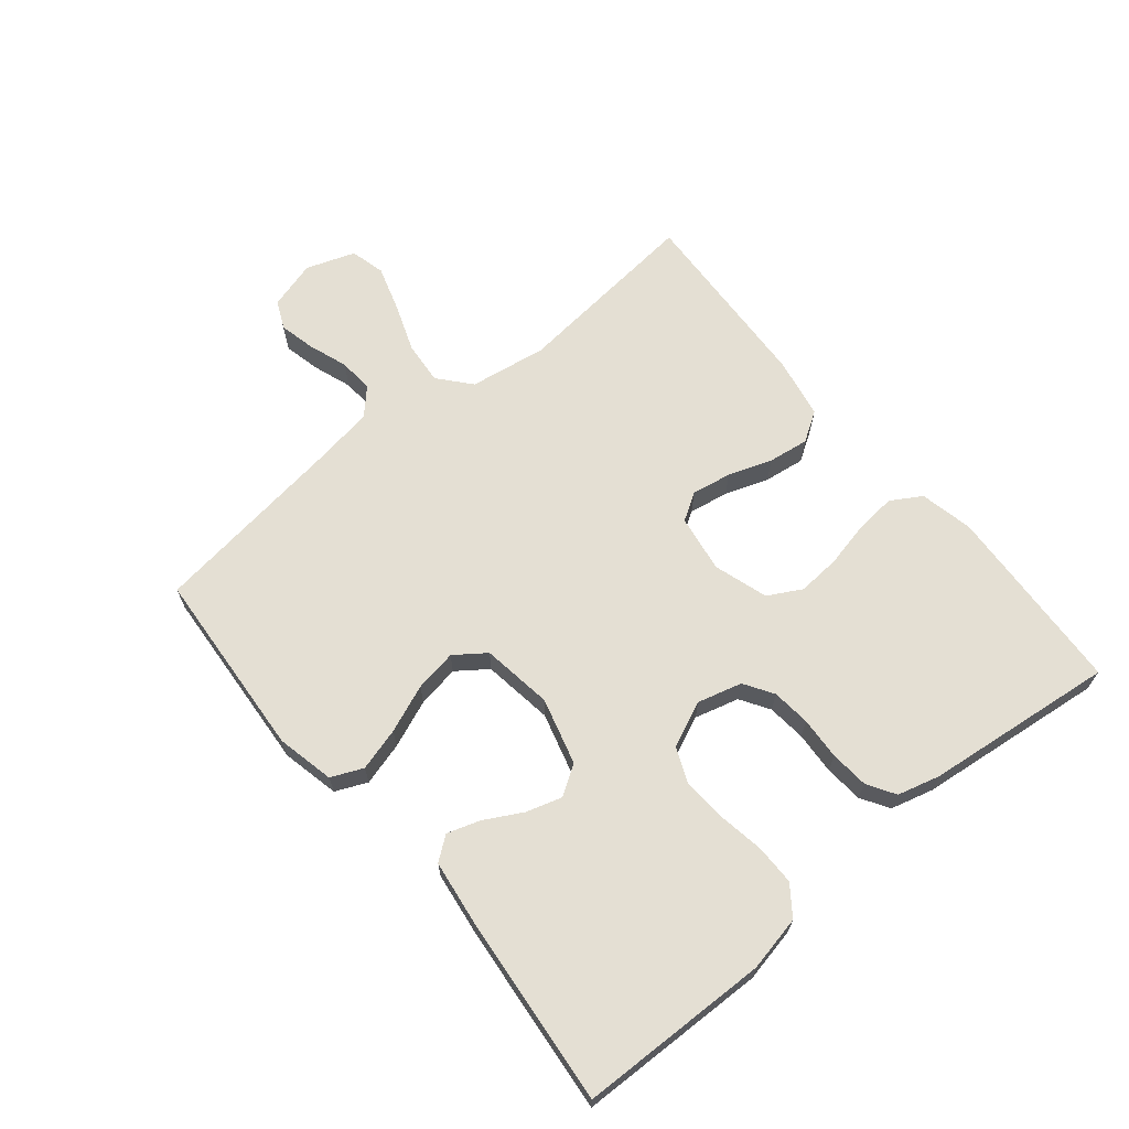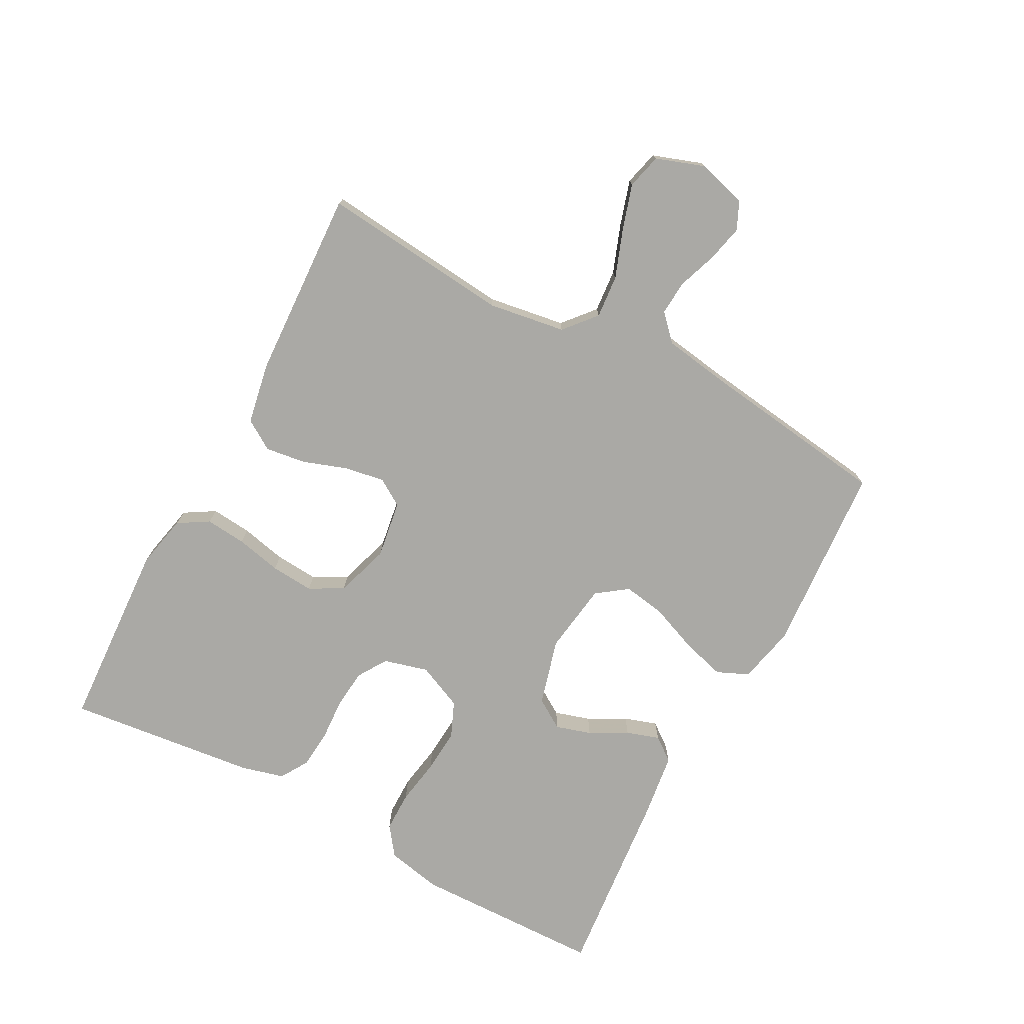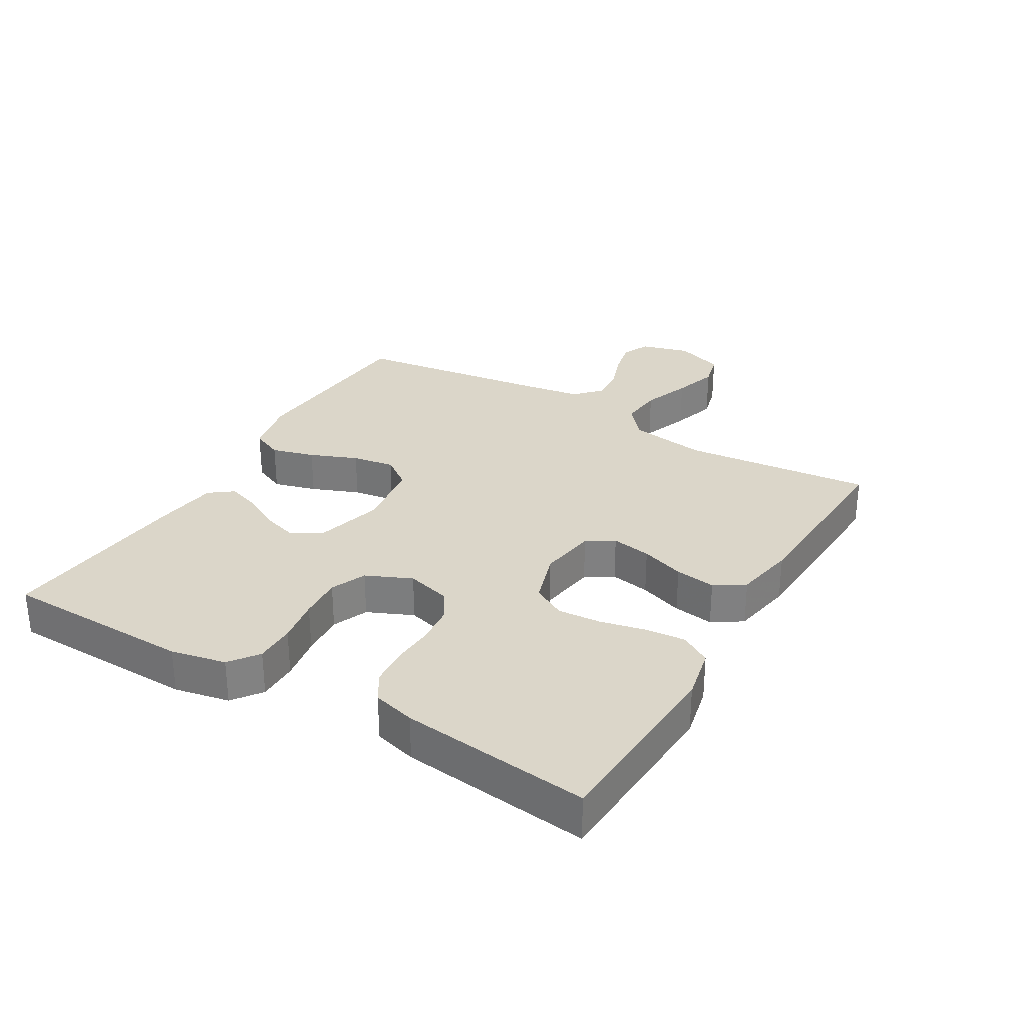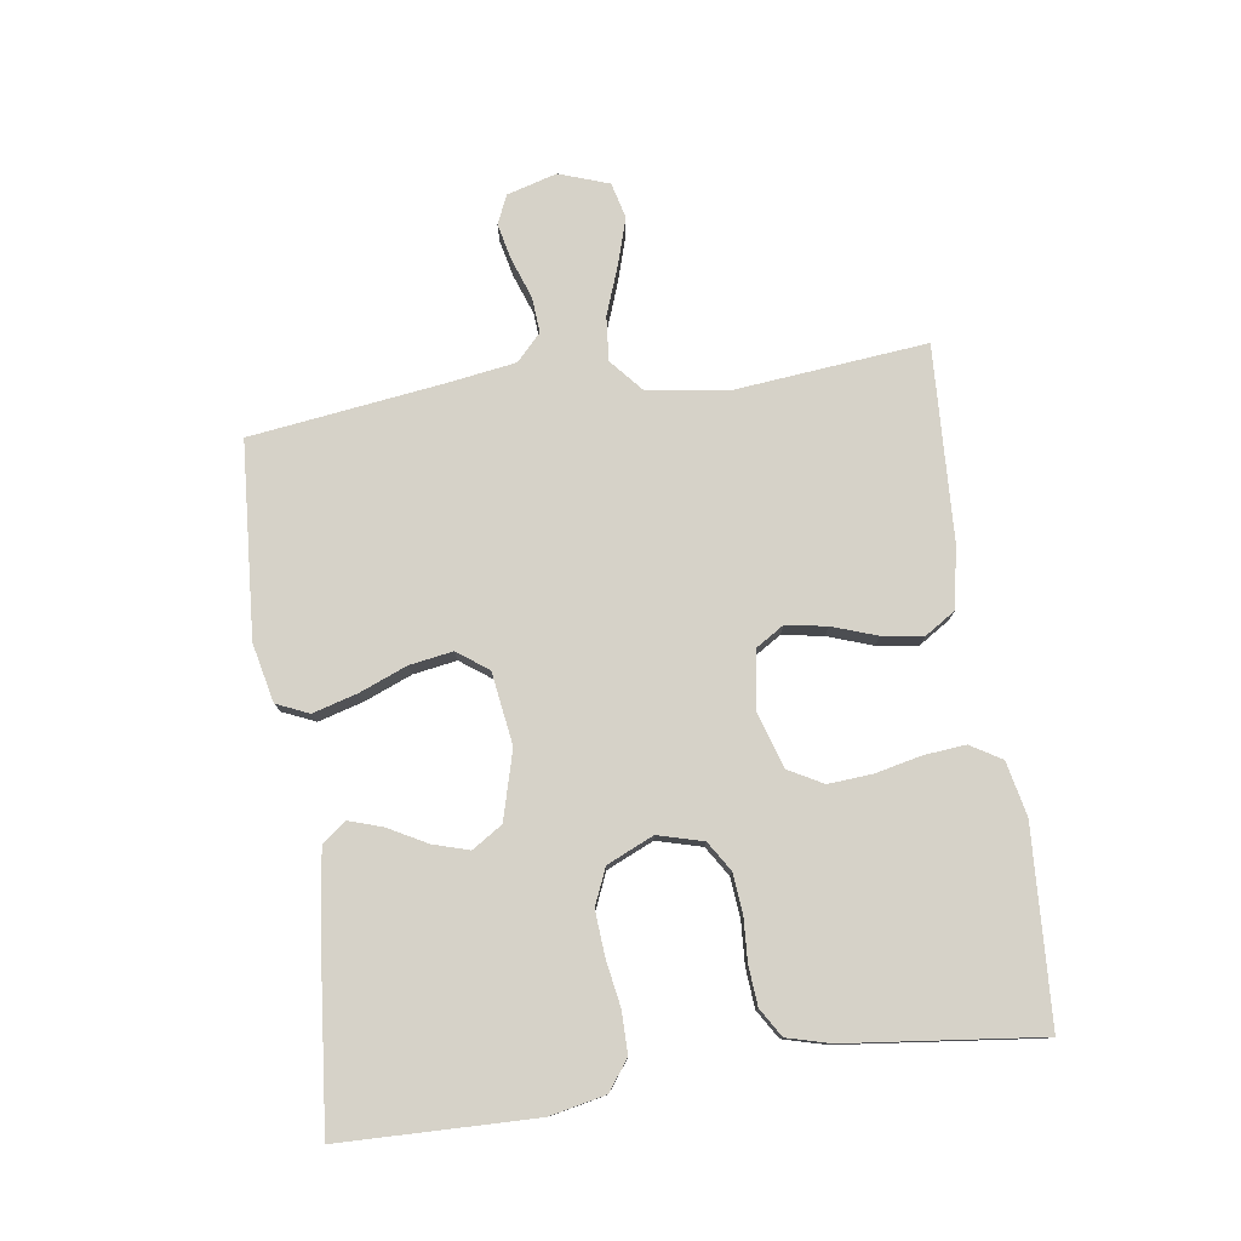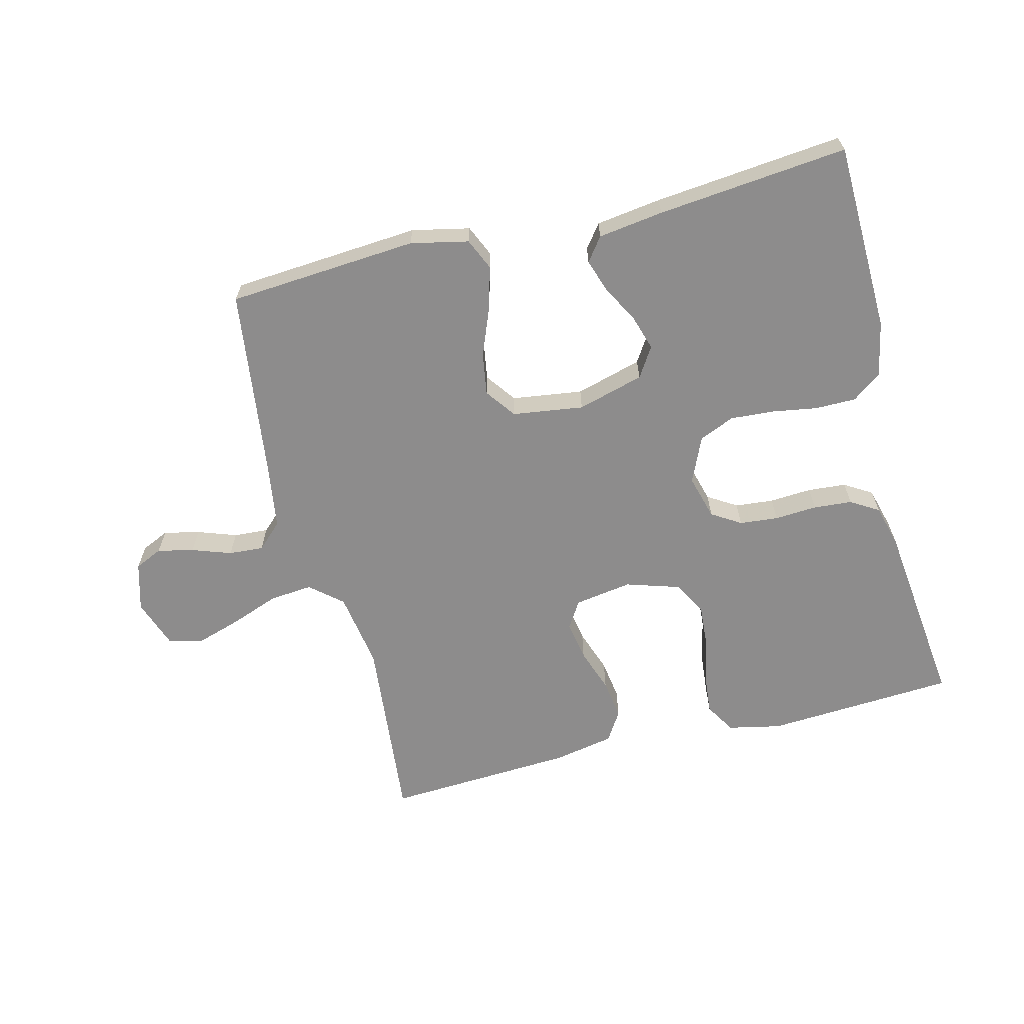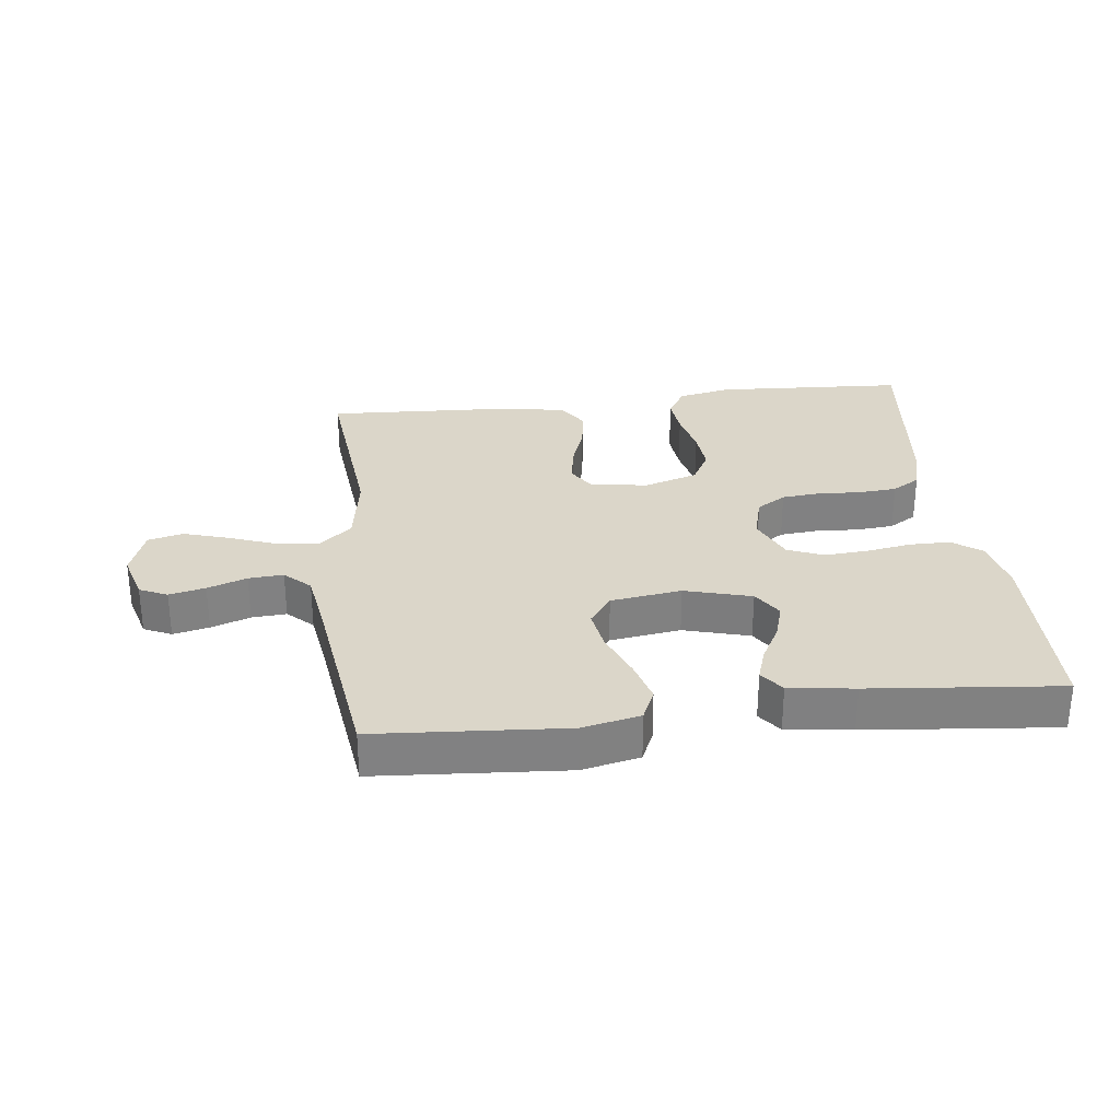
<metadata>
{"format":"obj","ext":"obj","renderer":"f3d","projection":"perspective","resolution":1024,"background":"white","views":[{"elev":66.5,"azim":-129.5,"up":"+Y"},{"elev":-75.3,"azim":61.8,"up":"+Y"},{"elev":30.1,"azim":-59.5,"up":"+Y"},{"elev":78.1,"azim":-98.2,"up":"+Y"},{"elev":-64.3,"azim":-165.7,"up":"+Y"},{"elev":29.8,"azim":173.2,"up":"+Y"}]}
</metadata>
<code>
v -0.5 0.07 -0.5
v -0.507 0.07 -0.2
v -0.489 0.07 -0.113
v -0.443 0.07 -0.079
v -0.379 0.07 -0.079
v -0.307 0.07 -0.091
v -0.238 0.07 -0.096
v -0.182 0.07 -0.072
v -0.15 0.07 0
v -0.169 0.07 0.07
v -0.215 0.07 0.099
v -0.276 0.07 0.105
v -0.343 0.07 0.101
v -0.404 0.07 0.106
v -0.448 0.07 0.133
v -0.466 0.07 0.2
v -0.5 0.07 0.5
v -0.2 0.07 0.517
v -0.116 0.07 0.499
v -0.087 0.07 0.451
v -0.093 0.07 0.387
v -0.109 0.07 0.315
v -0.114 0.07 0.247
v -0.085 0.07 0.194
v 0 0.07 0.167
v 0.091 0.07 0.181
v 0.118 0.07 0.224
v 0.107 0.07 0.287
v 0.083 0.07 0.356
v 0.074 0.07 0.42
v 0.104 0.07 0.467
v 0.2 0.07 0.485
v 0.5 0.07 0.5
v 0.47 0.07 0.2
v 0.489 0.07 0.078
v 0.539 0.07 0.035
v 0.607 0.07 0.041
v 0.683 0.07 0.069
v 0.754 0.07 0.091
v 0.809 0.07 0.077
v 0.836 0.07 0
v 0.814 0.07 -0.077
v 0.77 0.07 -0.097
v 0.713 0.07 -0.084
v 0.651 0.07 -0.062
v 0.596 0.07 -0.058
v 0.556 0.07 -0.096
v 0.54 0.07 -0.2
v 0.5 0.07 -0.5
v 0.2 0.07 -0.521
v 0.109 0.07 -0.501
v 0.087 0.07 -0.451
v 0.106 0.07 -0.383
v 0.136 0.07 -0.308
v 0.147 0.07 -0.241
v 0.112 0.07 -0.193
v 0 0.07 -0.177
v -0.105 0.07 -0.206
v -0.135 0.07 -0.253
v -0.118 0.07 -0.309
v -0.086 0.07 -0.368
v -0.069 0.07 -0.42
v -0.097 0.07 -0.457
v -0.2 0.07 -0.471
v -0.5 0 -0.5
v -0.507 0 -0.2
v -0.489 0 -0.113
v -0.443 0 -0.079
v -0.379 0 -0.079
v -0.307 0 -0.091
v -0.238 0 -0.096
v -0.182 0 -0.072
v -0.15 0 0
v -0.169 0 0.07
v -0.215 0 0.099
v -0.276 0 0.105
v -0.343 0 0.101
v -0.404 0 0.106
v -0.448 0 0.133
v -0.466 0 0.2
v -0.5 0 0.5
v -0.2 0 0.517
v -0.116 0 0.499
v -0.087 0 0.451
v -0.093 0 0.387
v -0.109 0 0.315
v -0.114 0 0.247
v -0.085 0 0.194
v 0 0 0.167
v 0.091 0 0.181
v 0.118 0 0.224
v 0.107 0 0.287
v 0.083 0 0.356
v 0.074 0 0.42
v 0.104 0 0.467
v 0.2 0 0.485
v 0.5 0 0.5
v 0.47 0 0.2
v 0.489 0 0.078
v 0.539 0 0.035
v 0.607 0 0.041
v 0.683 0 0.069
v 0.754 0 0.091
v 0.809 0 0.077
v 0.836 0 0
v 0.814 0 -0.077
v 0.77 0 -0.097
v 0.713 0 -0.084
v 0.651 0 -0.062
v 0.596 0 -0.058
v 0.556 0 -0.096
v 0.54 0 -0.2
v 0.5 0 -0.5
v 0.2 0 -0.521
v 0.109 0 -0.501
v 0.087 0 -0.451
v 0.106 0 -0.383
v 0.136 0 -0.308
v 0.147 0 -0.241
v 0.112 0 -0.193
v 0 0 -0.177
v -0.105 0 -0.206
v -0.135 0 -0.253
v -0.118 0 -0.309
v -0.086 0 -0.368
v -0.069 0 -0.42
v -0.097 0 -0.457
v -0.2 0 -0.471
f 4 5 6
f 3 4 6
f 2 3 6
f 1 2 6
f 64 1 6
f 63 64 6
f 62 63 6
f 61 62 6
f 60 61 6
f 59 60 6 7
f 58 59 7 8
f 57 58 8 9
f 56 57 9 10
f 52 53 54
f 51 52 54
f 50 51 54
f 49 50 54
f 48 49 54
f 47 48 54 55
f 46 47 55 56
f 43 44 45
f 42 43 45
f 41 42 45
f 40 41 45
f 39 40 45
f 38 39 45
f 37 38 45
f 36 37 45 46
f 46 56 10
f 36 46 10
f 35 36 10
f 32 33 34
f 31 32 34
f 30 31 34
f 29 30 34
f 28 29 34
f 27 28 34 35
f 20 21 22
f 19 20 22
f 18 19 22
f 17 18 22
f 16 17 22
f 15 16 22
f 14 15 22
f 13 14 22
f 12 13 22
f 11 12 22 23
f 10 11 23 24
f 26 27 35
f 25 26 35 10
f 10 24 25
f 70 69 68
f 70 68 67
f 70 67 66
f 70 66 65
f 70 65 128
f 70 128 127
f 70 127 126
f 70 126 125
f 70 125 124
f 71 70 124 123
f 72 71 123 122
f 73 72 122 121
f 74 73 121 120
f 118 117 116
f 118 116 115
f 118 115 114
f 118 114 113
f 118 113 112
f 119 118 112 111
f 120 119 111 110
f 109 108 107
f 109 107 106
f 109 106 105
f 109 105 104
f 109 104 103
f 109 103 102
f 109 102 101
f 110 109 101 100
f 74 120 110
f 74 110 100
f 74 100 99
f 98 97 96
f 98 96 95
f 98 95 94
f 98 94 93
f 98 93 92
f 99 98 92 91
f 86 85 84
f 86 84 83
f 86 83 82
f 86 82 81
f 86 81 80
f 86 80 79
f 86 79 78
f 86 78 77
f 86 77 76
f 87 86 76 75
f 88 87 75 74
f 99 91 90
f 74 99 90 89
f 89 88 74
f 1 65 66 2
f 2 66 67 3
f 3 67 68 4
f 4 68 69 5
f 5 69 70 6
f 6 70 71 7
f 7 71 72 8
f 8 72 73 9
f 9 73 74 10
f 10 74 75 11
f 11 75 76 12
f 12 76 77 13
f 13 77 78 14
f 14 78 79 15
f 15 79 80 16
f 16 80 81 17
f 17 81 82 18
f 18 82 83 19
f 19 83 84 20
f 20 84 85 21
f 21 85 86 22
f 22 86 87 23
f 23 87 88 24
f 24 88 89 25
f 25 89 90 26
f 26 90 91 27
f 27 91 92 28
f 28 92 93 29
f 29 93 94 30
f 30 94 95 31
f 31 95 96 32
f 32 96 97 33
f 33 97 98 34
f 34 98 99 35
f 35 99 100 36
f 36 100 101 37
f 37 101 102 38
f 38 102 103 39
f 39 103 104 40
f 40 104 105 41
f 41 105 106 42
f 42 106 107 43
f 43 107 108 44
f 44 108 109 45
f 45 109 110 46
f 46 110 111 47
f 47 111 112 48
f 48 112 113 49
f 49 113 114 50
f 50 114 115 51
f 51 115 116 52
f 52 116 117 53
f 53 117 118 54
f 54 118 119 55
f 55 119 120 56
f 56 120 121 57
f 57 121 122 58
f 58 122 123 59
f 59 123 124 60
f 60 124 125 61
f 61 125 126 62
f 62 126 127 63
f 63 127 128 64
f 64 128 65 1

</code>
